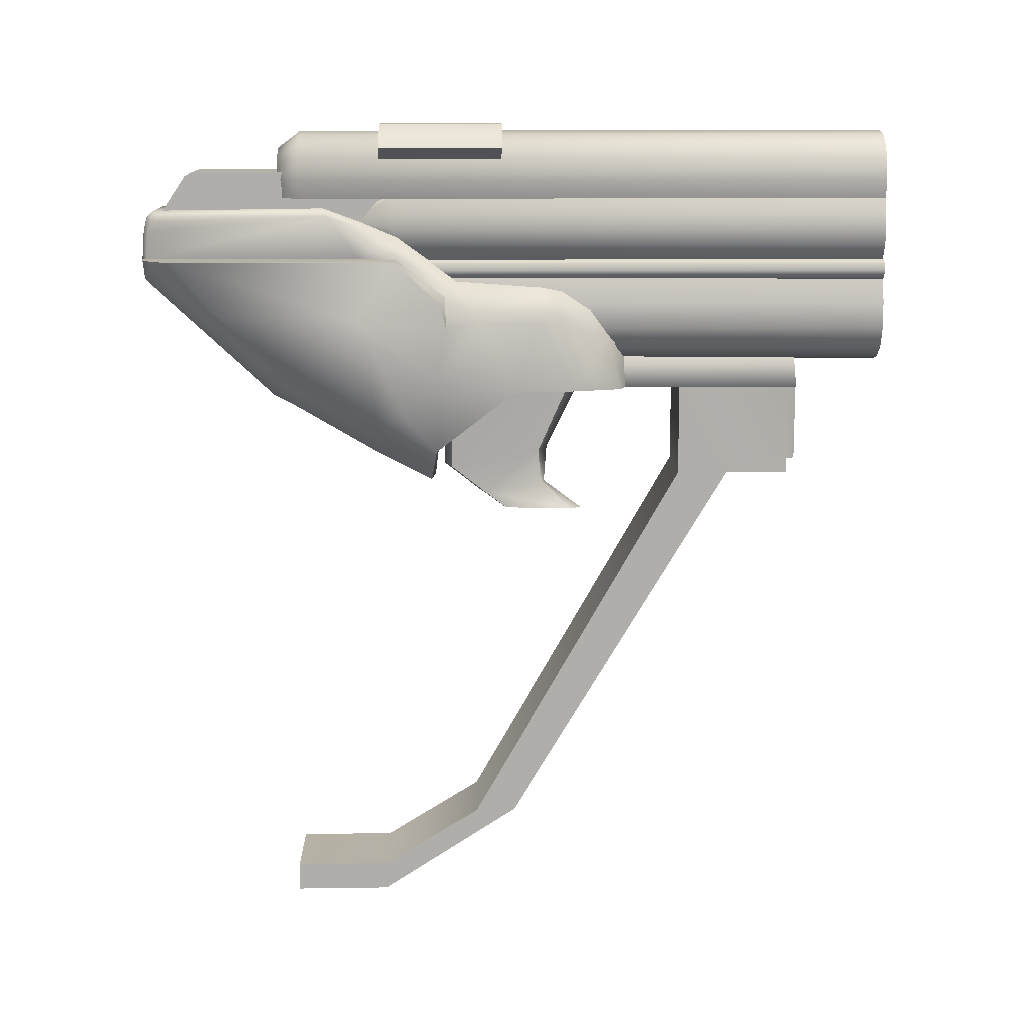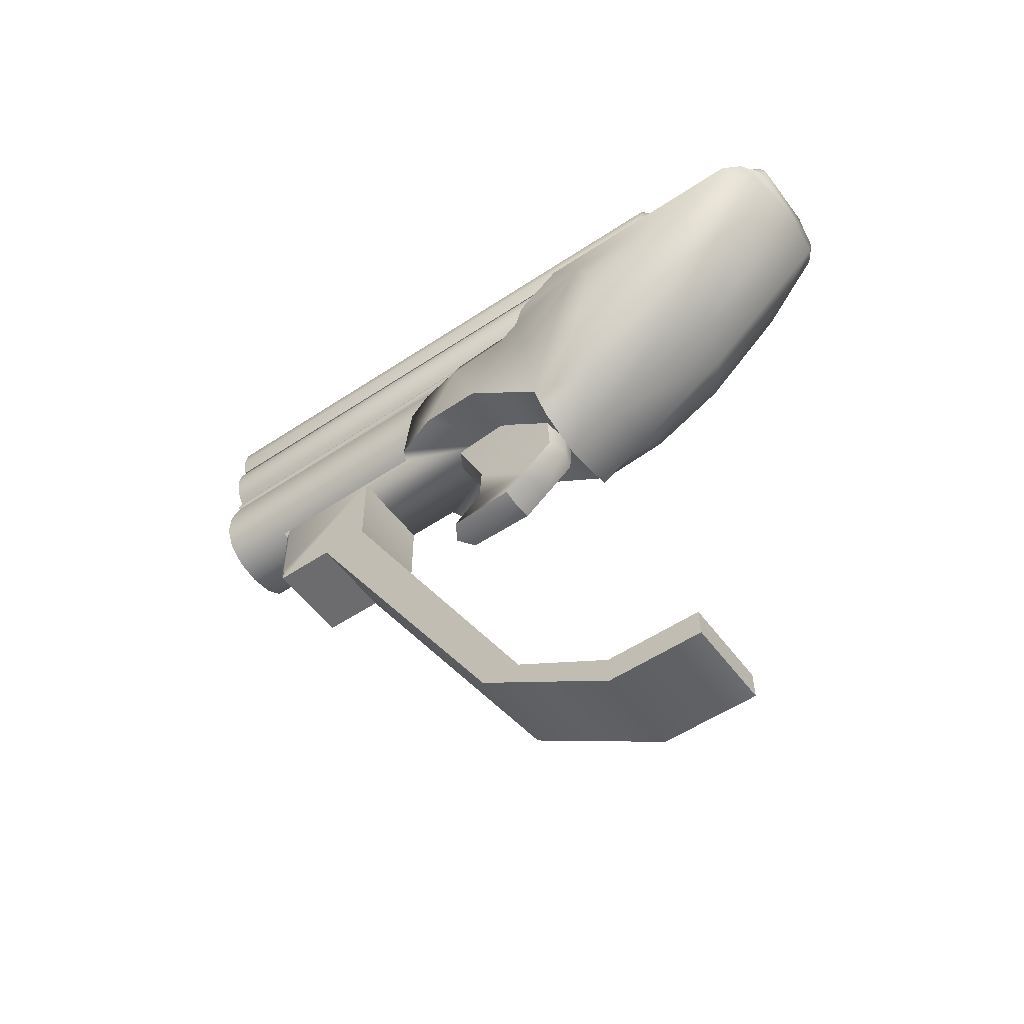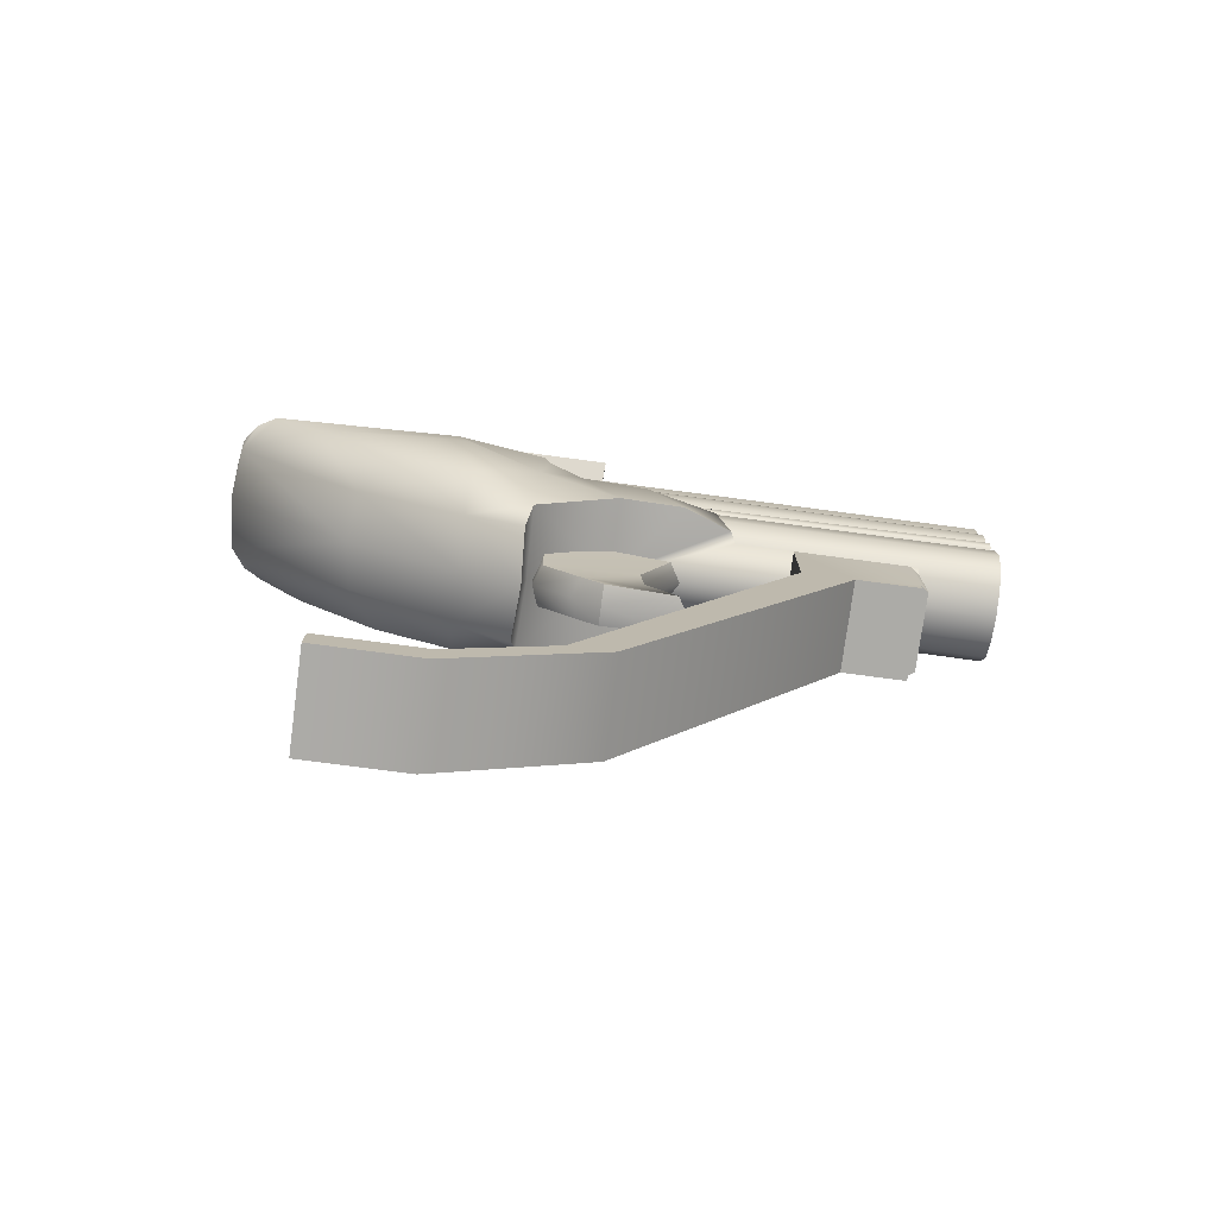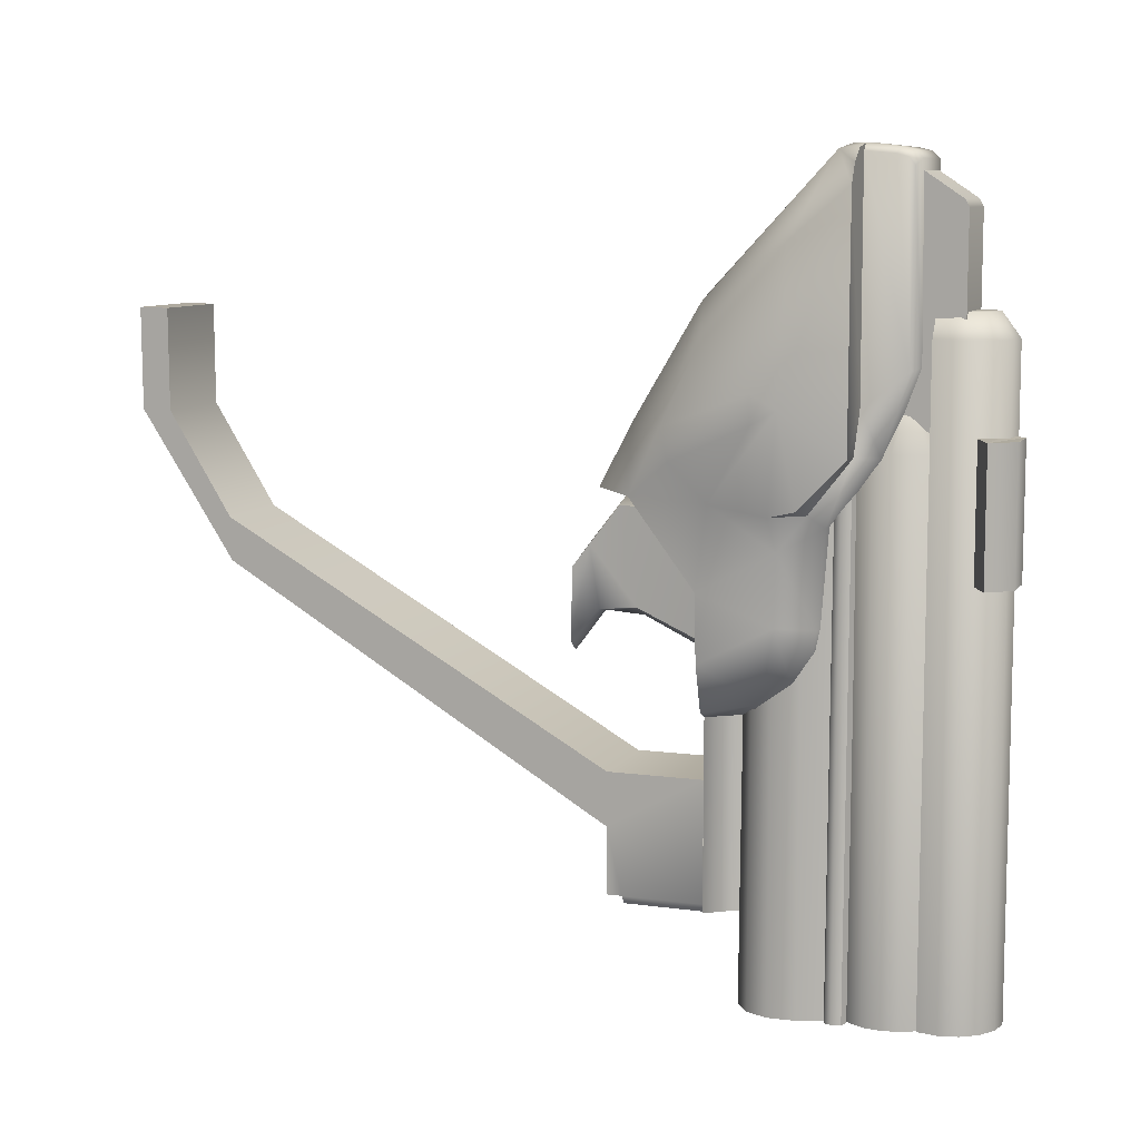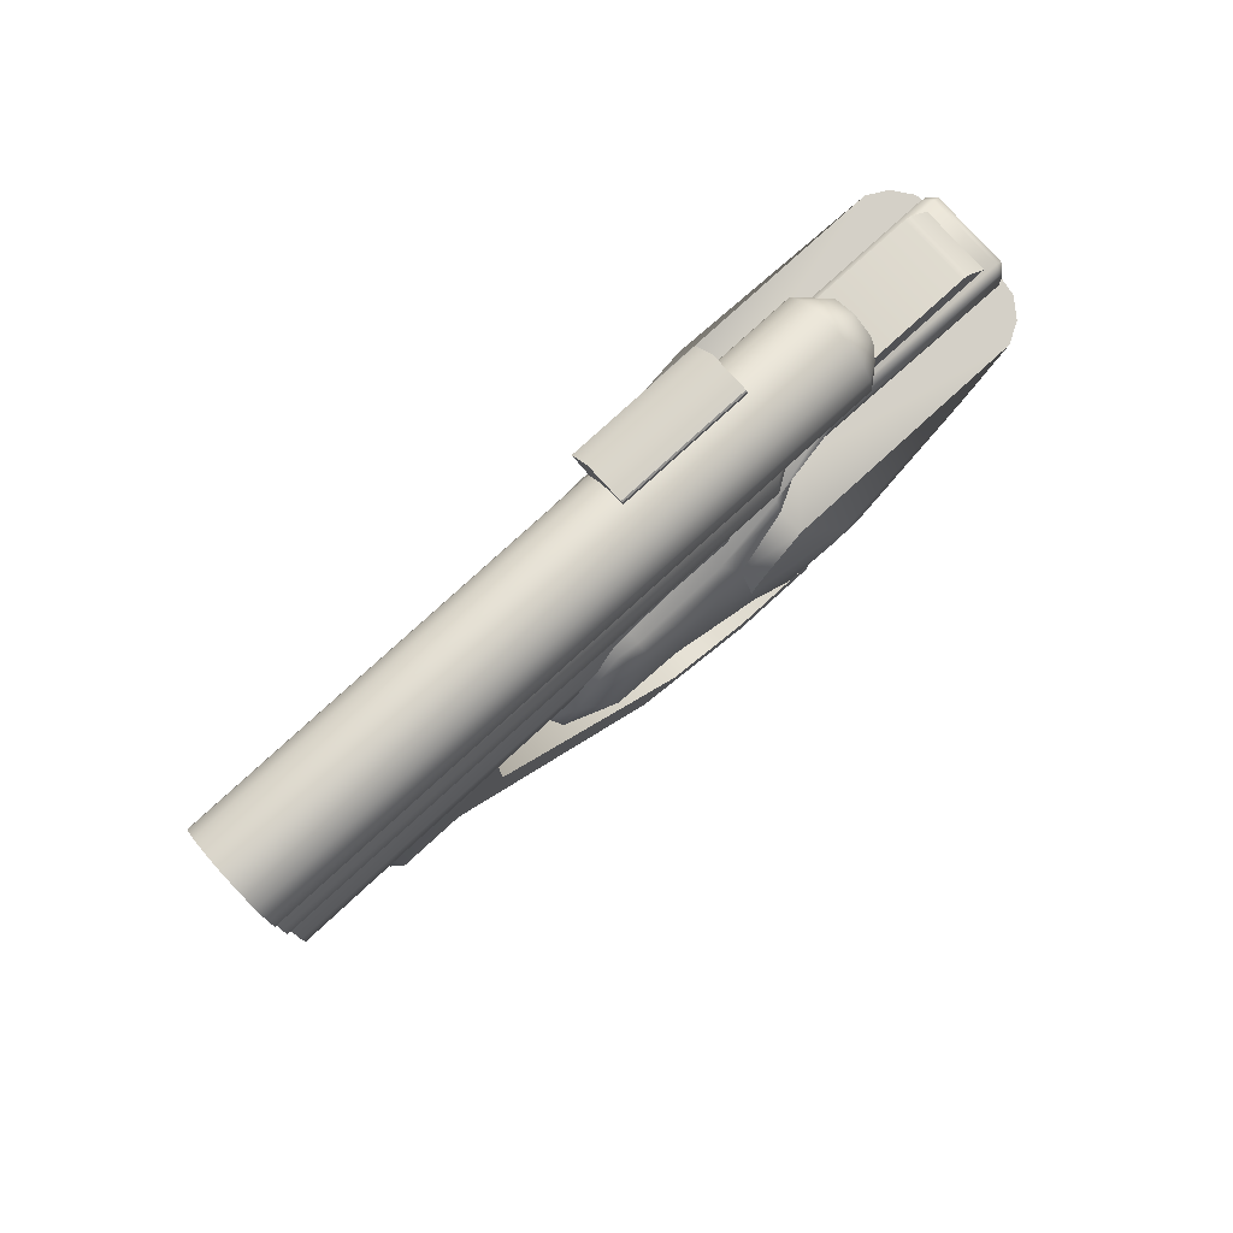
<metadata>
{"format":"obj","ext":"obj","renderer":"f3d","projection":"perspective","resolution":1024,"background":"white","views":[{"elev":12.3,"azim":88.8,"up":"+Y"},{"elev":-53.8,"azim":-54.4,"up":"+Y"},{"elev":-76.2,"azim":82.4,"up":"+Y"},{"elev":9.0,"azim":110.1,"up":"+Z"},{"elev":80.0,"azim":-132.3,"up":"+Y"}]}
</metadata>
<code>
v  -0.977 5.401 5.012
v  0 5.281 6.002
v  0.977 5.401 5.012
v  0.1698 7.082 2.477
v  0.136 7.052 2.48
v  0.136 7.052 5.325
v  0.1698 7.082 5.322
v  1.024 -1.124 -2.891
v  -1.024 -1.124 -2.891
v  -1.024 -1.124 -4.33
v  1.024 -1.124 -4.33
v  -1.024 -0.7908 -4.33
v  -1.024 0.9432 -4.33
v  -0.8865 0.9432 -4.521
v  -0.8865 -0.7908 -4.521
v  1.198 2.367 3.992
v  1.207 2.967 3.992
v  0.9975 3.631 3.992
v  -0.9975 3.631 3.992
v  -1.207 2.967 3.992
v  -1.198 2.367 3.992
v  -0.4144 1.586 3.992
v  0.4144 1.586 3.992
v  0.925 1.891 3.992
v  0 1.519 3.992
v  -0.925 1.891 3.992
v  0.8075 6.189 5.359
v  1.407 6.563 5.322
v  0.136 6.717 5.359
v  1.218 2.967 -6.486
v  -1.218 2.967 -6.486
v  -0.9975 3.631 -6.486
v  0.9975 3.631 -6.486
v  1.243 2.367 -6.486
v  1.022 1.891 -6.486
v  0 1.481 -6.486
v  -1.022 1.891 -6.486
v  -1.243 2.367 -6.486
v  -0.5777 1.586 -6.486
v  0.5777 1.586 -6.486
v  0.4248 6.836 -6.486
v  0.7849 6.596 -6.486
v  1.026 6.236 -6.486
v  1.026 5.386 -6.486
v  1.11 5.811 -6.486
v  -0.4248 6.836 -6.486
v  0 6.921 -6.486
v  -1.026 6.236 -6.486
v  -1.026 5.386 -6.486
v  -1.11 5.811 -6.486
v  -0.7849 6.596 -6.486
v  1.986 1.252 3.992
v  2.09 0.4737 4.804
v  1.599 -0.4993 4.033
v  1.703 0.9312 2.198
v  1.085 0.8205 7.844
v  -0 0.6325 7.969
v  -0 -0.6642 5.42
v  1.199 -0.5469 5.467
v  0 -1.314 4.081
v  1.254 -1.213 4.153
v  1.978 0.2649 5.454
v  2.276 2.159 5.577
v  2.276 2.69 5.884
v  1.986 2.459 3.789
v  1.986 3.013 3.926
v  1.915 3.991 4.941
v  1.915 3.991 10.12
v  1.982 2.78 9.063
v  1.16 3.547 10.8
v  1.98 1.086 7.175
v  2.276 2.159 6.19
v  1.69 3.991 10.53
v  1.294 3.991 10.83
v  0.8376 3.991 10.9
v  0.9939 7.082 5.322
v  -0.4661 1.697 -0.4394
v  -0.4661 1.697 -4.518
v  -1.021 0.9439 -4.518
v  -1.021 0.9439 -0.4394
v  0 0.8866 -4.518
v  0 0.8866 2.167
v  -1.289 0.9401 -0.3038
v  -1.676 0.9509 0.7555
v  -1.703 0.9312 2.198
v  -1.599 -0.4993 4.033
v  0 -0.5407 3.984
v  -1.254 -1.213 4.153
v  0.136 6.717 2.513
v  0.9939 7.082 2.477
v  1.407 6.563 2.477
v  0.8075 6.189 2.514
v  -1.024 -11.68 7.546
v  1.024 -11.68 7.546
v  1.024 -11.03 7.535
v  -1.024 -11.03 7.535
v  0.8865 -0.7908 -4.521
v  1.024 -0.7908 -4.33
v  -1.024 -11.67 5.369
v  1.024 -11.67 5.369
v  1.024 -9.608 2.188
v  -1.024 -9.608 2.188
v  1.024 -11.02 5.359
v  1.024 -9.641 3.122
v  1.024 -1.124 -1.733
v  1.024 0.9432 -1.733
v  1.024 0.9432 -4.33
v  0.8865 0.9432 -4.521
v  -0.3468 5.168 6.002
v  -0.5612 4.873 6.002
v  -0.5612 4.509 6.002
v  0 4.101 6.002
v  0.5612 4.509 6.002
v  0.5612 4.873 6.002
v  0.3468 5.168 6.002
v  0.8197 4.673 10.84
v  0.9765 3.991 10.76
v  0.9084 3.991 5.85
v  0.9765 4.964 6.572
v  0.9765 4.635 10.7
v  0.9765 4.866 10.64
v  0.8064 4.947 10.77
v  0.8076 5.098 10.62
v  0.9778 4.989 10.48
v  0.8064 5.147 6.663
v  1.246 4.507 4.921
v  1.351 2.814 0.4208
v  1.675 2.533 1.575
v  1.385 2.213 -0.0166
v  1.298 3.233 1.071
v  1.356 3.321 1.524
v  1.721 2.575 3.062
v  1.354 3.463 3.549
v  1.633 3.155 3.817
v  1.393 3.991 4.939
v  1.676 0.9509 0.7555
v  1.289 0.9401 -0.3038
v  1.021 0.9439 -0.4394
v  0.4661 1.697 -0.4394
v  -1.024 -11.02 5.359
v  0.977 5.401 -6.486
v  -0.977 5.401 -6.486
v  -0.9765 4.964 6.572
v  -0.9765 4.635 10.7
v  -0.9765 4.866 10.64
v  -0.8064 5.147 6.663
v  -1.246 4.507 4.921
v  -0.9778 4.989 10.48
v  -0.8076 5.098 10.62
v  -0.8064 4.947 10.77
v  -0.8197 4.673 10.84
v  -0.9765 3.991 10.76
v  -0.9084 3.991 5.85
v  -0.8376 3.991 10.9
v  -1.393 3.991 4.939
v  -1.354 3.463 3.549
v  -1.633 3.155 3.817
v  -1.721 2.575 3.062
v  -1.986 2.459 3.789
v  -1.986 1.252 3.992
v  -2.276 2.69 5.884
v  -2.276 2.159 5.577
v  -2.276 2.159 6.19
v  -1.356 3.321 1.524
v  -1.98 1.086 7.175
v  -1.982 2.78 9.063
v  -1.915 3.991 10.12
v  -1.915 3.991 4.941
v  -1.986 3.013 3.926
v  -1.978 0.2649 5.454
v  -1.085 0.8205 7.844
v  -1.16 3.547 10.8
v  -1.69 3.991 10.53
v  -1.294 3.991 10.83
v  -1.199 -0.5469 5.467
v  -2.09 0.4737 4.804
v  -1.675 2.533 1.575
v  -1.385 2.213 -0.0166
v  -1.351 2.814 0.4208
v  -1.298 3.233 1.071
v  1.165 3.897 -6.486
v  1.061 3.897 4.359
v  1.13 3.729 4.359
v  1.234 3.729 -6.486
v  1.061 3.562 4.359
v  1.165 3.562 -6.486
v  0.8934 3.492 4.359
v  0.9975 3.492 -6.486
v  0.9975 3.966 -6.486
v  0.8934 3.966 4.359
v  -0.7892 3.966 -6.486
v  -0.9566 3.897 -6.486
v  -1.061 3.897 4.359
v  -0.8934 3.966 4.359
v  0.8954 3.901 5.012
v  1.149 4.318 5.012
v  1.208 4.691 5.012
v  1.149 5.064 5.012
v  -1.149 5.064 5.012
v  -1.208 4.691 5.012
v  -1.149 4.318 5.012
v  -0.8954 3.901 5.012
v  0 3.483 5.012
v  1.149 5.064 -6.486
v  1.208 4.691 -6.486
v  1.149 4.318 -6.486
v  0.8954 3.901 -6.486
v  0 3.483 -6.486
v  -0.8954 3.901 -6.486
v  -1.149 4.318 -6.486
v  -1.208 4.691 -6.486
v  -1.149 5.064 -6.486
v  0 -2.171 2.38
v  0 -2.171 0.5502
v  0.4112 -2.128 0.8087
v  0.4503 -2.082 2.38
v  -0.4503 -2.082 2.38
v  -0.4112 -2.128 0.8087
v  0 0.8507 3.833
v  -0.6103 0.8507 3.673
v  -0.4503 -1.061 3.69
v  0 -1.061 3.854
v  -0.4503 -1.708 2.87
v  0 -1.708 3.019
v  0.4661 1.697 -4.518
v  1.021 0.9439 -4.518
v  0.7311 5.981 9.699
v  0.7311 5.981 5.238
v  -0.7311 5.981 5.238
v  -0.7311 5.981 9.699
v  0.7311 5.898 9.855
v  -0.7311 5.898 9.855
v  0.7311 4.633 10.7
v  -0.7311 4.633 10.7
v  -0.9566 3.562 -6.486
v  -0.7892 3.492 -6.486
v  -0.8934 3.492 4.359
v  -1.061 3.562 4.359
v  -1.026 3.729 -6.486
v  -1.13 3.729 4.359
v  -0 3.579 10.93
v  -0 3.985 10.92
v  -1.024 0.9432 -1.733
v  -1.024 -1.124 -1.733
v  -1.024 -9.641 3.122
v  0.7311 4.633 5.238
v  0.427 -0.6765 1.59
v  0.4467 0.8507 0.9097
v  0.6103 0.8507 3.673
v  0.4503 -1.061 3.69
v  0.4503 -1.708 2.87
v  0.4171 -1.509 1.526
v  0 -1.501 1.44
v  0 -0.6604 1.379
v  0 0.8507 0.6527
v  -0.427 -0.6765 1.59
v  -0.4467 0.8507 0.9097
v  -0.4171 -1.509 1.526
v  0.4187 6.825 7.206
v  0 6.908 7.206
v  0 6.525 7.728
v  -0.4187 6.825 7.206
v  -0.4446 6.326 7.728
v  -0.7741 6.587 7.206
v  -1.012 6.231 7.205
v  -0.6552 5.811 7.728
v  -1.096 5.811 7.205
v  -1.013 5.386 7.207
v  0.4446 6.326 7.728
v  0.6552 5.811 7.728
v  -0.6497 5.386 7.728
v  0.6497 5.386 7.728
v  1.013 5.386 7.207
v  1.096 5.811 7.205
v  1.012 6.231 7.205
v  0.7741 6.587 7.206
v  -0.7311 4.633 5.238
o body2
g body2
f 1 2 3
f 4 5 6
f 6 7 4
f 8 9 10
f 10 11 8
f 12 13 14
f 14 15 12
f 16 17 18
f 19 16 18
f 19 20 21
f 19 21 22
f 19 22 16
f 22 23 16
f 23 24 16
f 22 25 23
f 21 26 22
f 27 28 29
f 30 31 32
f 33 30 32
f 30 34 35
f 30 35 36
f 30 36 31
f 36 37 31
f 37 38 31
f 36 39 37
f 35 40 36
f 28 6 29
f 41 42 43
f 41 43 44
f 43 45 44
f 46 47 41
f 48 46 41
f 48 41 44
f 48 44 49
f 50 48 49
f 48 51 46
f 52 53 54
f 54 55 52
f 56 57 58
f 58 59 56
f 59 58 60
f 60 61 59
f 59 61 54
f 54 62 59
f 54 53 62
f 63 62 53
f 53 52 63
f 64 63 52
f 56 59 62
f 52 65 64
f 64 65 66
f 66 67 64
f 64 67 68
f 64 68 69
f 70 69 68
f 69 70 56
f 56 71 69
f 62 71 56
f 72 71 62
f 62 63 72
f 64 72 63
f 69 72 64
f 72 69 71
f 68 73 70
f 74 70 73
f 70 74 75
f 28 76 6
f 77 78 79
f 79 80 77
f 79 81 82
f 82 80 79
f 82 83 80
f 82 84 83
f 82 85 84
f 86 85 82
f 82 87 86
f 88 86 87
f 87 60 88
f 76 7 6
f 89 5 4
f 89 4 90
f 89 90 91
f 92 89 91
f 5 89 29
f 29 6 5
f 92 91 28
f 28 27 92
f 93 94 95
f 95 96 93
f 97 98 12
f 12 15 97
f 94 93 99
f 99 100 94
f 101 100 99
f 99 102 101
f 8 101 102
f 102 9 8
f 8 11 98
f 95 94 100
f 100 103 95
f 104 103 100
f 100 101 104
f 105 104 101
f 101 8 105
f 105 8 106
f 8 107 106
f 8 98 107
f 108 107 98
f 98 97 108
f 2 109 110
f 111 112 113
f 111 113 110
f 113 114 110
f 114 2 110
f 114 115 2
f 116 75 117
f 117 118 119
f 119 120 117
f 117 120 116
f 116 120 121
f 121 122 116
f 123 122 121
f 121 124 123
f 125 123 124
f 124 119 125
f 119 126 125
f 121 120 119
f 119 124 121
f 127 128 129
f 128 127 130
f 130 131 128
f 132 128 131
f 131 133 132
f 132 133 134
f 135 134 133
f 133 126 135
f 118 135 126
f 126 119 118
f 134 65 132
f 65 52 132
f 52 55 132
f 128 132 55
f 55 136 128
f 129 128 136
f 136 137 129
f 129 137 138
f 138 139 129
f 98 11 10
f 10 12 98
f 108 97 15
f 15 14 108
f 140 96 95
f 95 103 140
f 19 18 33
f 33 32 19
f 1 3 141
f 141 142 1
f 33 18 17
f 17 30 33
f 30 17 16
f 16 34 30
f 34 16 24
f 24 35 34
f 40 35 24
f 24 23 40
f 36 40 23
f 23 25 36
f 143 144 145
f 143 146 147
f 146 143 148
f 145 148 143
f 149 148 145
f 145 150 149
f 151 150 145
f 145 144 151
f 151 144 152
f 152 144 143
f 143 153 152
f 148 149 146
f 152 154 151
f 153 143 147
f 147 155 153
f 155 147 156
f 156 157 155
f 157 156 158
f 158 159 157
f 159 158 160
f 161 159 160
f 160 162 161
f 161 162 163
f 158 156 164
f 163 165 166
f 161 163 166
f 166 167 161
f 161 167 168
f 161 168 169
f 169 159 161
f 163 162 170
f 170 165 163
f 171 165 170
f 166 165 171
f 171 172 166
f 167 166 172
f 172 173 167
f 174 173 172
f 172 154 174
f 58 57 171
f 171 175 58
f 170 175 171
f 175 170 86
f 86 88 175
f 175 88 60
f 60 58 175
f 160 85 86
f 86 176 160
f 86 170 176
f 176 170 162
f 162 160 176
f 177 84 85
f 178 77 80
f 80 83 178
f 178 83 84
f 84 177 178
f 179 178 177
f 180 179 177
f 177 164 180
f 164 177 158
f 85 158 177
f 160 158 85
f 181 182 183
f 183 184 181
f 184 183 185
f 185 186 184
f 186 185 187
f 187 188 186
f 189 190 182
f 182 181 189
f 36 25 22
f 22 39 36
f 39 22 26
f 26 37 39
f 38 37 26
f 26 21 38
f 31 38 21
f 21 20 31
f 32 31 20
f 20 19 32
f 169 157 159
f 157 169 168
f 168 155 157
f 168 153 155
f 153 168 167
f 167 152 153
f 152 167 173
f 152 173 174
f 152 174 154
f 191 192 193
f 193 194 191
f 112 195 196
f 112 196 113
f 113 196 197
f 113 197 114
f 197 198 114
f 114 198 3
f 3 115 114
f 115 3 2
f 2 1 109
f 109 1 199
f 199 110 109
f 110 199 200
f 110 200 201
f 110 201 111
f 111 201 202
f 111 202 203
f 111 203 112
f 112 203 195
f 90 4 7
f 7 76 90
f 91 90 76
f 76 28 91
f 204 141 3
f 3 198 204
f 205 204 198
f 198 197 205
f 206 205 197
f 197 196 206
f 207 206 196
f 196 195 207
f 207 195 203
f 203 208 207
f 208 203 202
f 202 209 208
f 209 202 201
f 201 210 209
f 210 201 200
f 200 211 210
f 211 200 199
f 199 212 211
f 212 199 1
f 1 142 212
f 213 214 215
f 215 216 213
f 213 217 218
f 218 214 213
f 219 220 221
f 221 222 219
f 222 221 223
f 223 224 222
f 224 223 217
f 217 213 224
f 78 77 139
f 139 225 78
f 82 81 226
f 226 138 82
f 82 138 137
f 82 137 136
f 82 136 55
f 82 55 54
f 54 87 82
f 87 54 61
f 61 60 87
f 139 138 226
f 226 225 139
f 227 228 229
f 229 230 227
f 231 227 230
f 230 232 231
f 233 231 232
f 232 234 233
f 235 236 237
f 237 238 235
f 239 235 238
f 238 240 239
f 192 239 240
f 240 193 192
f 172 171 57
f 57 241 172
f 154 172 241
f 241 242 154
f 151 154 242
f 75 242 241
f 241 70 75
f 70 241 57
f 57 56 70
f 125 126 147
f 147 146 125
f 125 146 149
f 149 123 125
f 123 149 150
f 150 122 123
f 122 150 151
f 151 116 122
f 116 151 242
f 116 242 75
f 243 13 12
f 243 12 10
f 243 10 9
f 244 243 9
f 244 9 102
f 102 245 244
f 245 102 99
f 99 140 245
f 96 140 99
f 99 93 96
f 105 106 243
f 243 244 105
f 105 244 245
f 245 104 105
f 104 245 140
f 140 103 104
f 246 228 227
f 233 246 227
f 233 227 231
f 247 248 249
f 249 250 247
f 247 250 251
f 251 252 247
f 215 252 251
f 251 216 215
f 215 214 253
f 253 252 215
f 247 252 253
f 253 254 247
f 247 254 255
f 255 248 247
f 256 257 255
f 255 254 256
f 256 254 253
f 253 258 256
f 218 258 253
f 253 214 218
f 218 217 223
f 223 258 218
f 256 258 223
f 223 221 256
f 256 221 220
f 220 257 256
f 129 139 77
f 77 178 129
f 127 129 178
f 178 179 127
f 127 179 180
f 180 130 127
f 131 130 180
f 180 164 131
f 131 164 156
f 156 133 131
f 126 133 156
f 156 147 126
f 259 260 261
f 261 260 262
f 262 263 261
f 264 263 262
f 263 264 265
f 265 266 263
f 267 266 265
f 266 267 268
f 269 261 263
f 269 263 270
f 263 266 270
f 268 271 266
f 266 271 272
f 272 270 266
f 270 272 273
f 273 274 270
f 274 275 270
f 269 270 275
f 275 276 269
f 276 259 269
f 261 269 259
f 50 49 268
f 268 267 50
f 48 50 267
f 267 265 48
f 51 48 265
f 265 264 51
f 46 51 264
f 264 262 46
f 47 46 262
f 262 260 47
f 47 260 259
f 259 41 47
f 41 259 276
f 276 42 41
f 42 276 275
f 275 43 42
f 43 275 274
f 274 45 43
f 44 45 274
f 274 273 44
f 230 229 277
f 234 230 277
f 234 232 230
f 207 208 209
f 206 207 209
f 206 209 210
f 211 212 142
f 211 142 210
f 142 141 210
f 141 206 210
f 141 205 206
f 141 204 205
f 117 75 74
f 117 74 73
f 117 73 68
f 118 117 68
f 68 67 118
f 67 135 118
f 134 135 67
f 67 66 134
f 66 65 134
f 273 272 271
f 273 271 268
f 273 268 49
f 44 273 49
f 224 213 216
f 216 251 224
f 222 224 251
f 251 250 222
f 219 222 250
f 250 249 219

</code>
